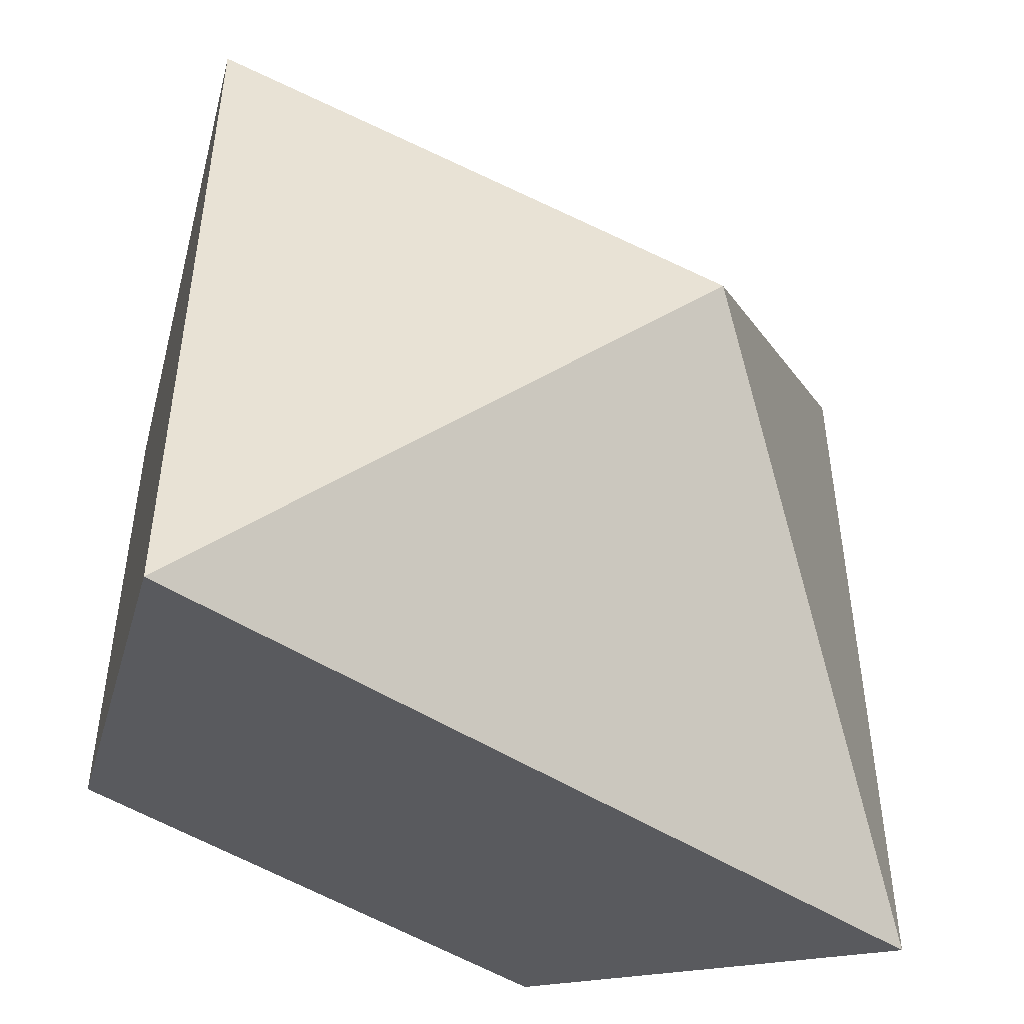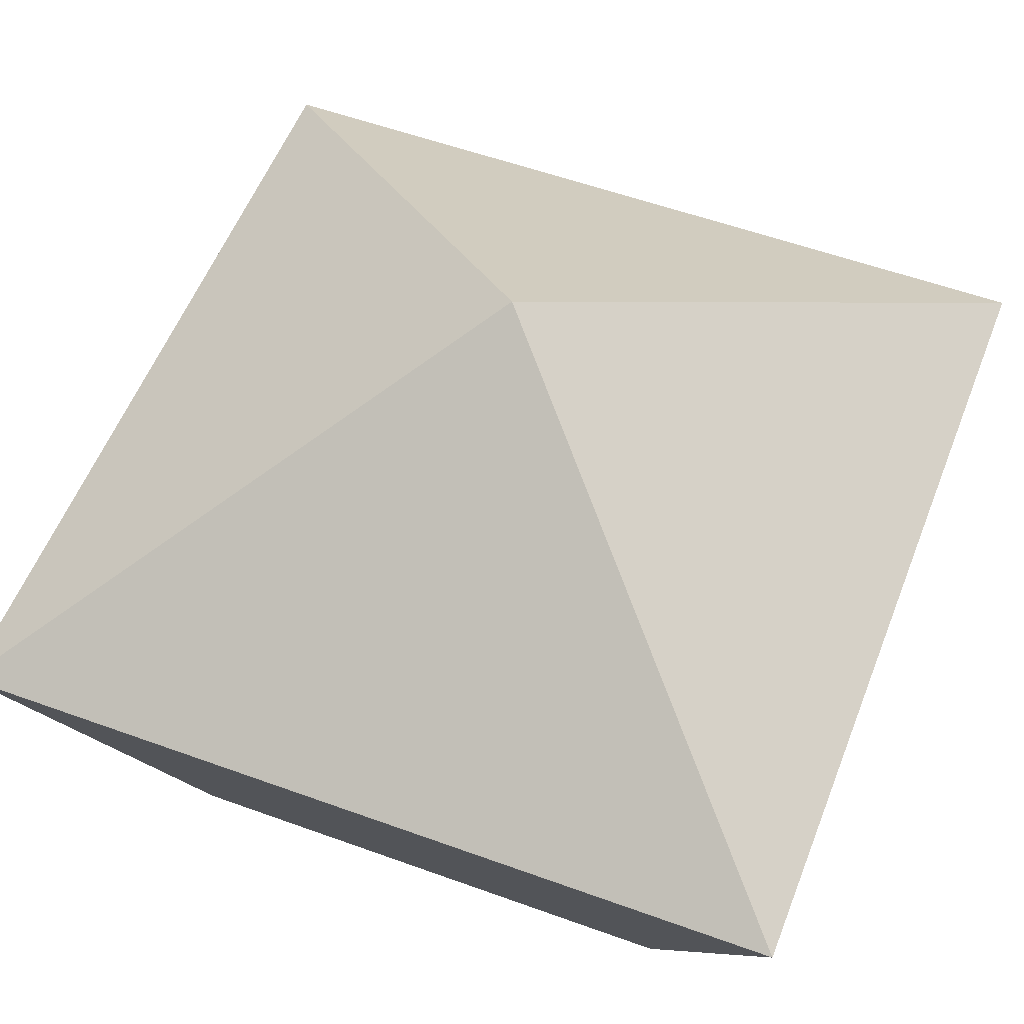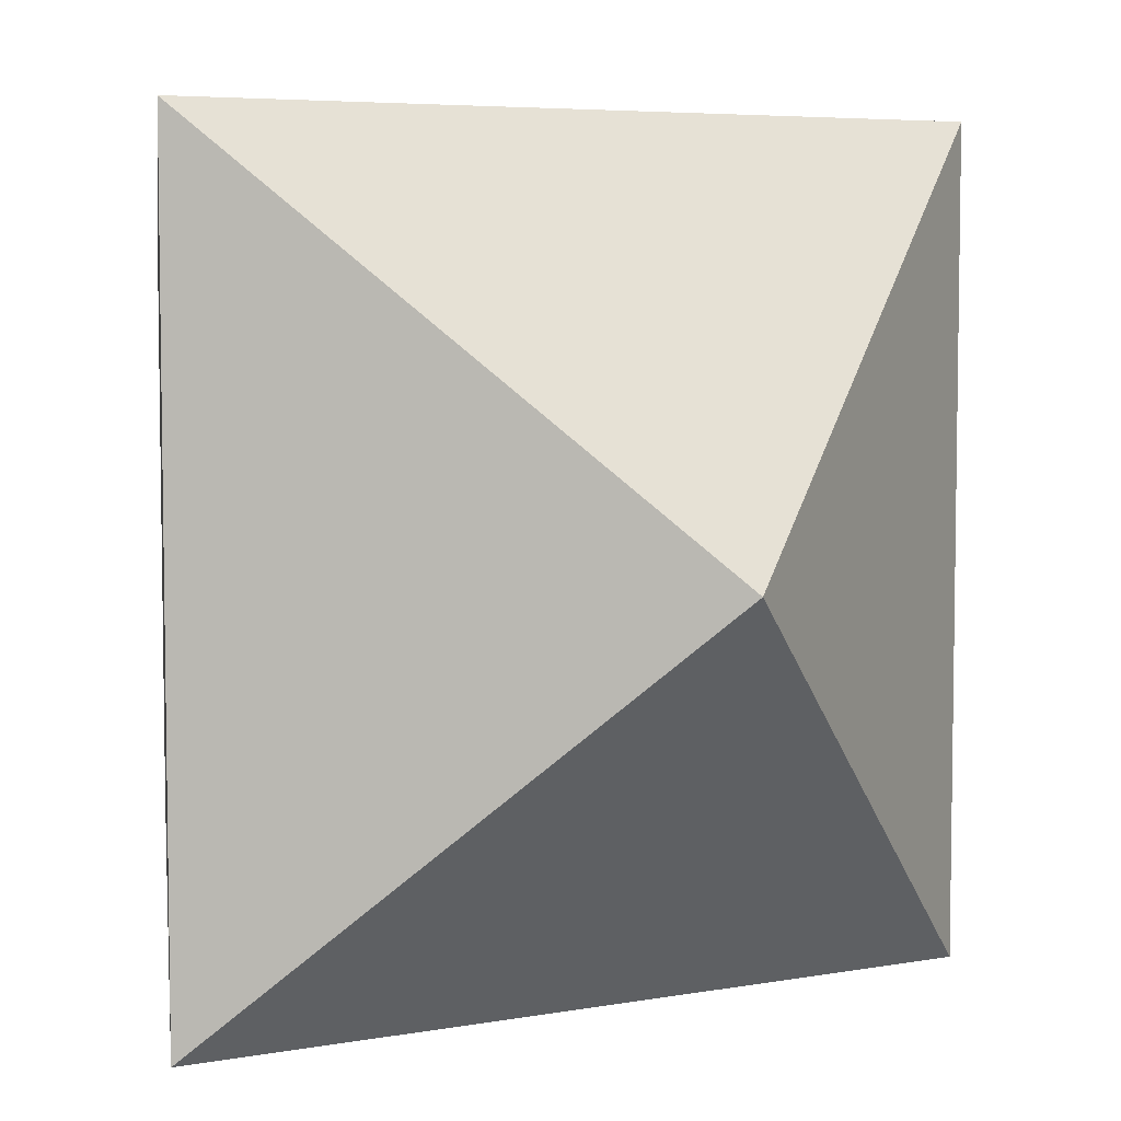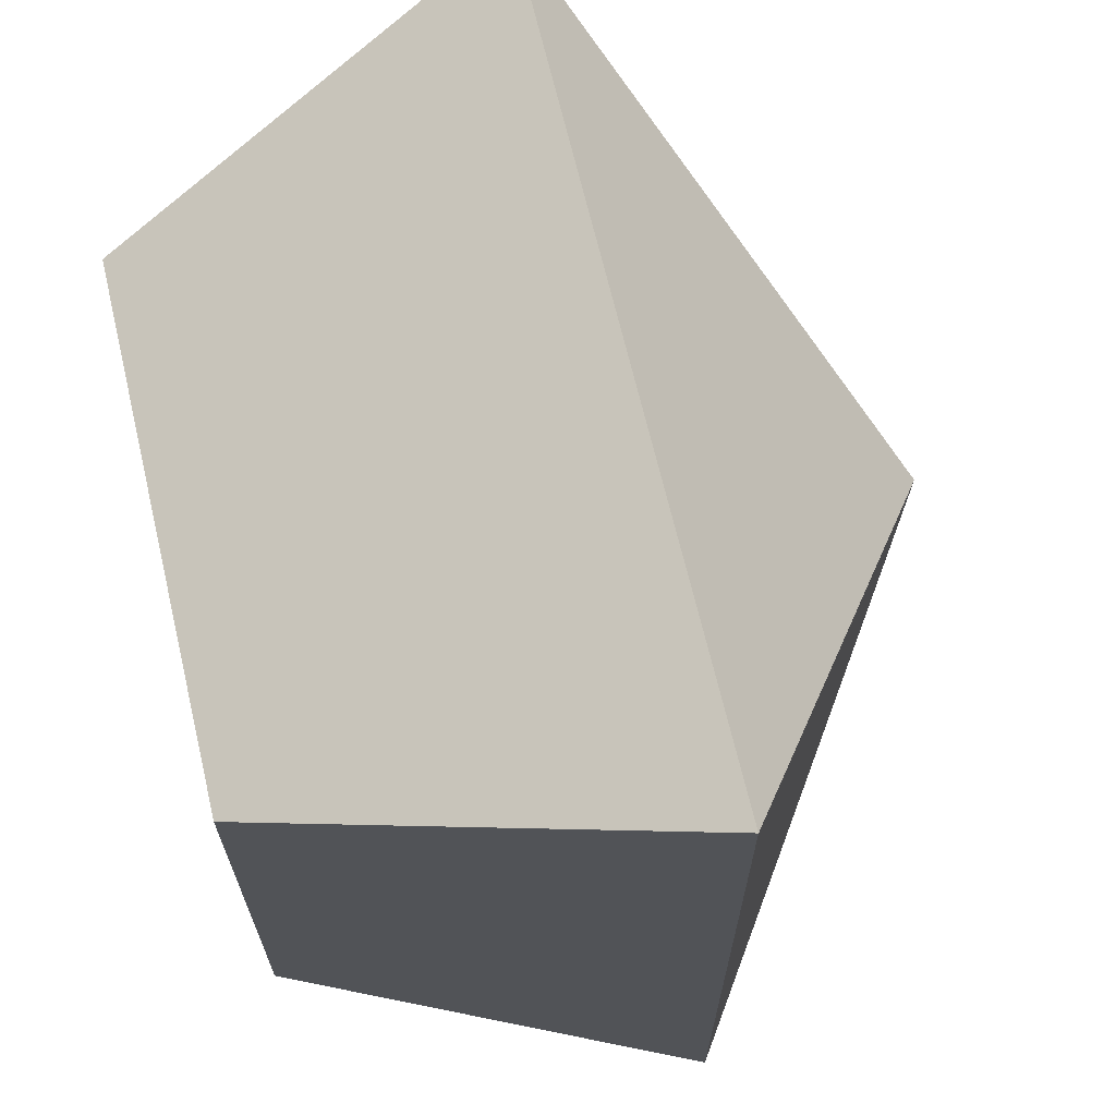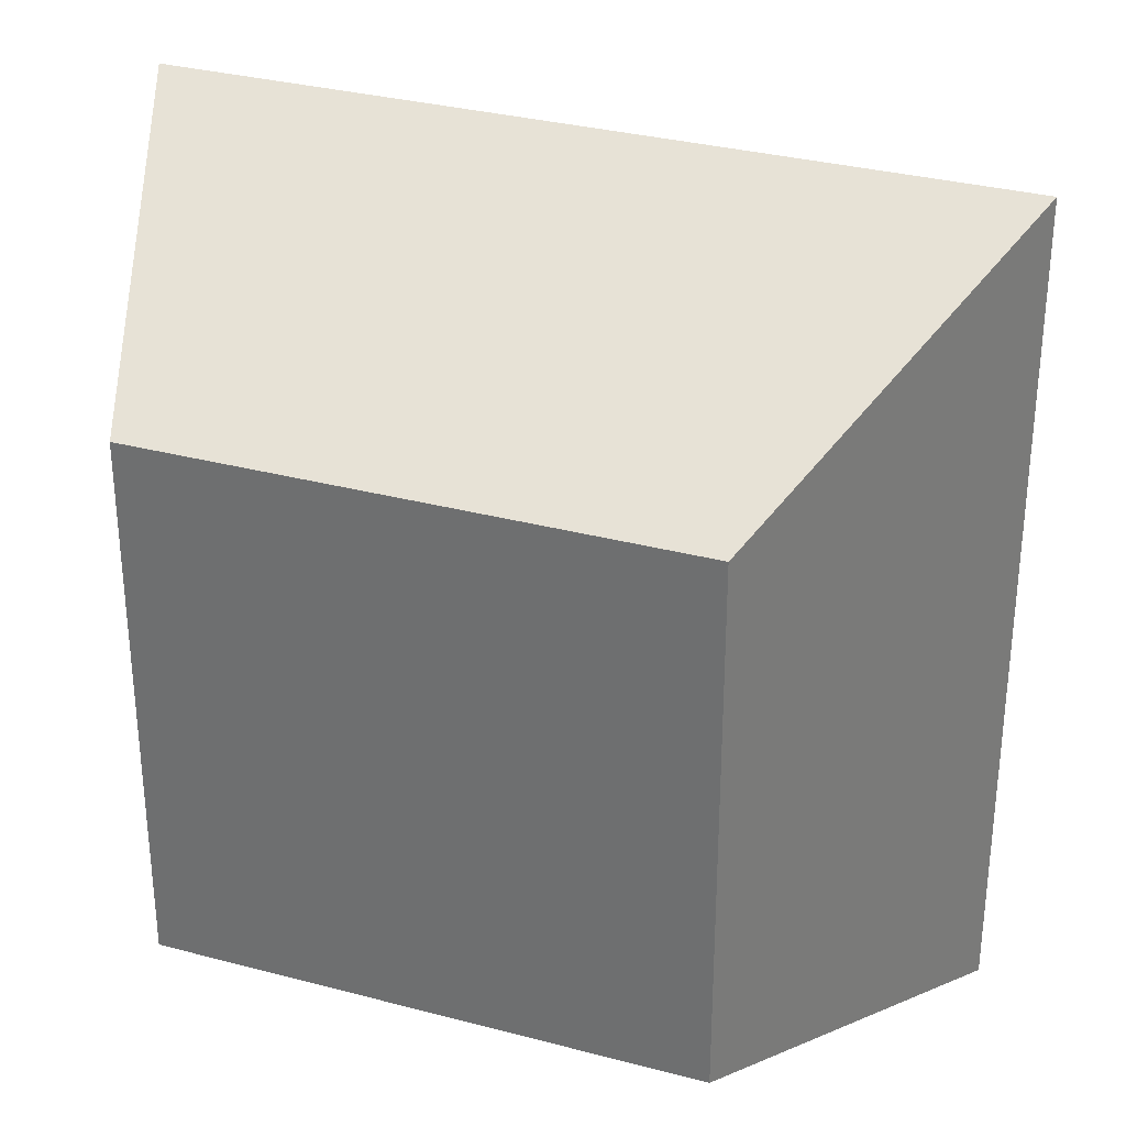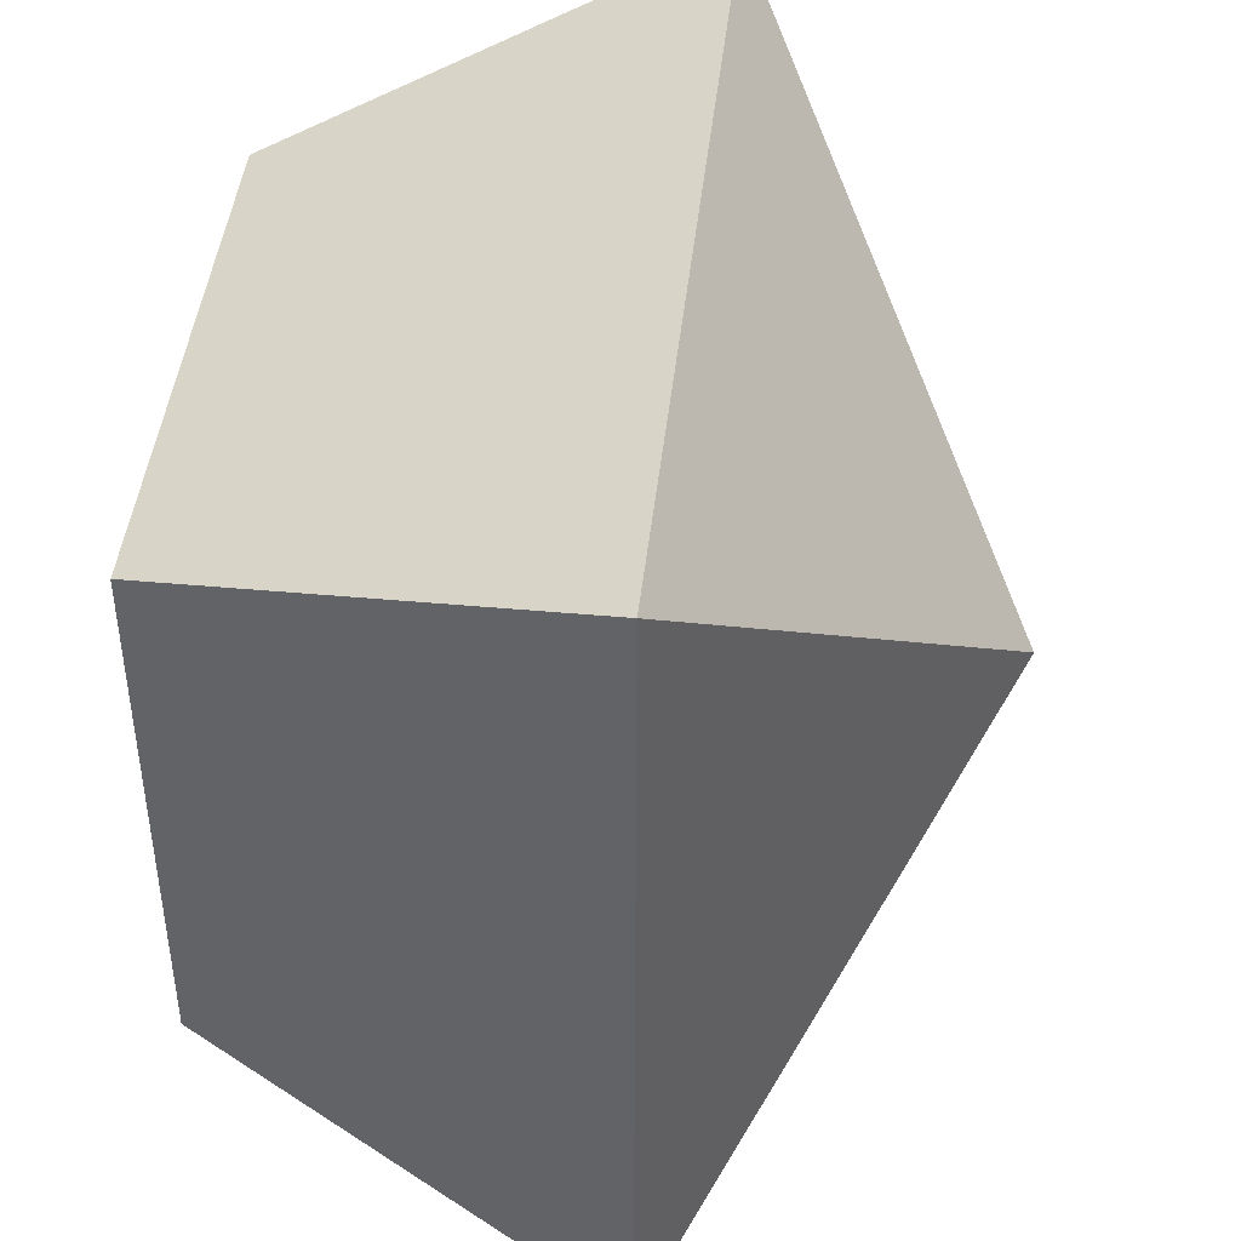
<metadata>
{"format":"obj","ext":"obj","renderer":"f3d","projection":"perspective","resolution":1024,"background":"white","views":[{"elev":-49.3,"azim":144.7,"up":"+Z"},{"elev":55.3,"azim":111.0,"up":"+Y"},{"elev":5.7,"azim":151.2,"up":"+Z"},{"elev":68.0,"azim":76.7,"up":"+Z"},{"elev":32.1,"azim":20.4,"up":"+Z"},{"elev":44.6,"azim":96.3,"up":"+Z"}]}
</metadata>
<code>
o Head
v -0.8386 1.195 0.8386
v -0.5325 0.3759 0.5325
v -0.8386 1.195 -0.8386
v -0.5325 0.3759 -0.5325
v 0.8386 1.195 0.8386
v 0.5325 0.3759 0.5325
v 0.8386 1.195 -0.8386
v 0.5325 0.3759 -0.5325
v -0 1.784 0
f 1 5 9
f 4 3 7 8
f 8 7 5 6
f 6 2 4 8
f 2 1 3 4
f 6 5 1 2
f 7 3 9
f 5 7 9
f 3 1 9

</code>
